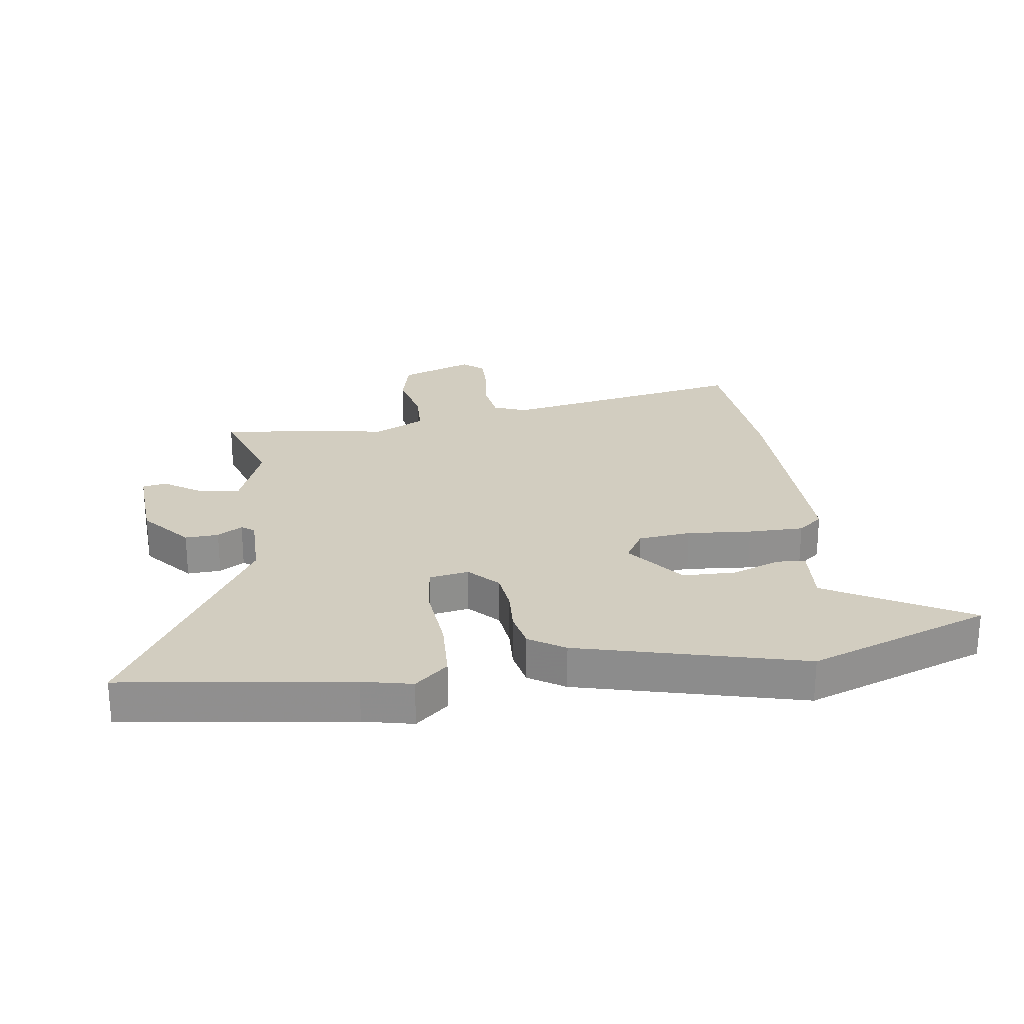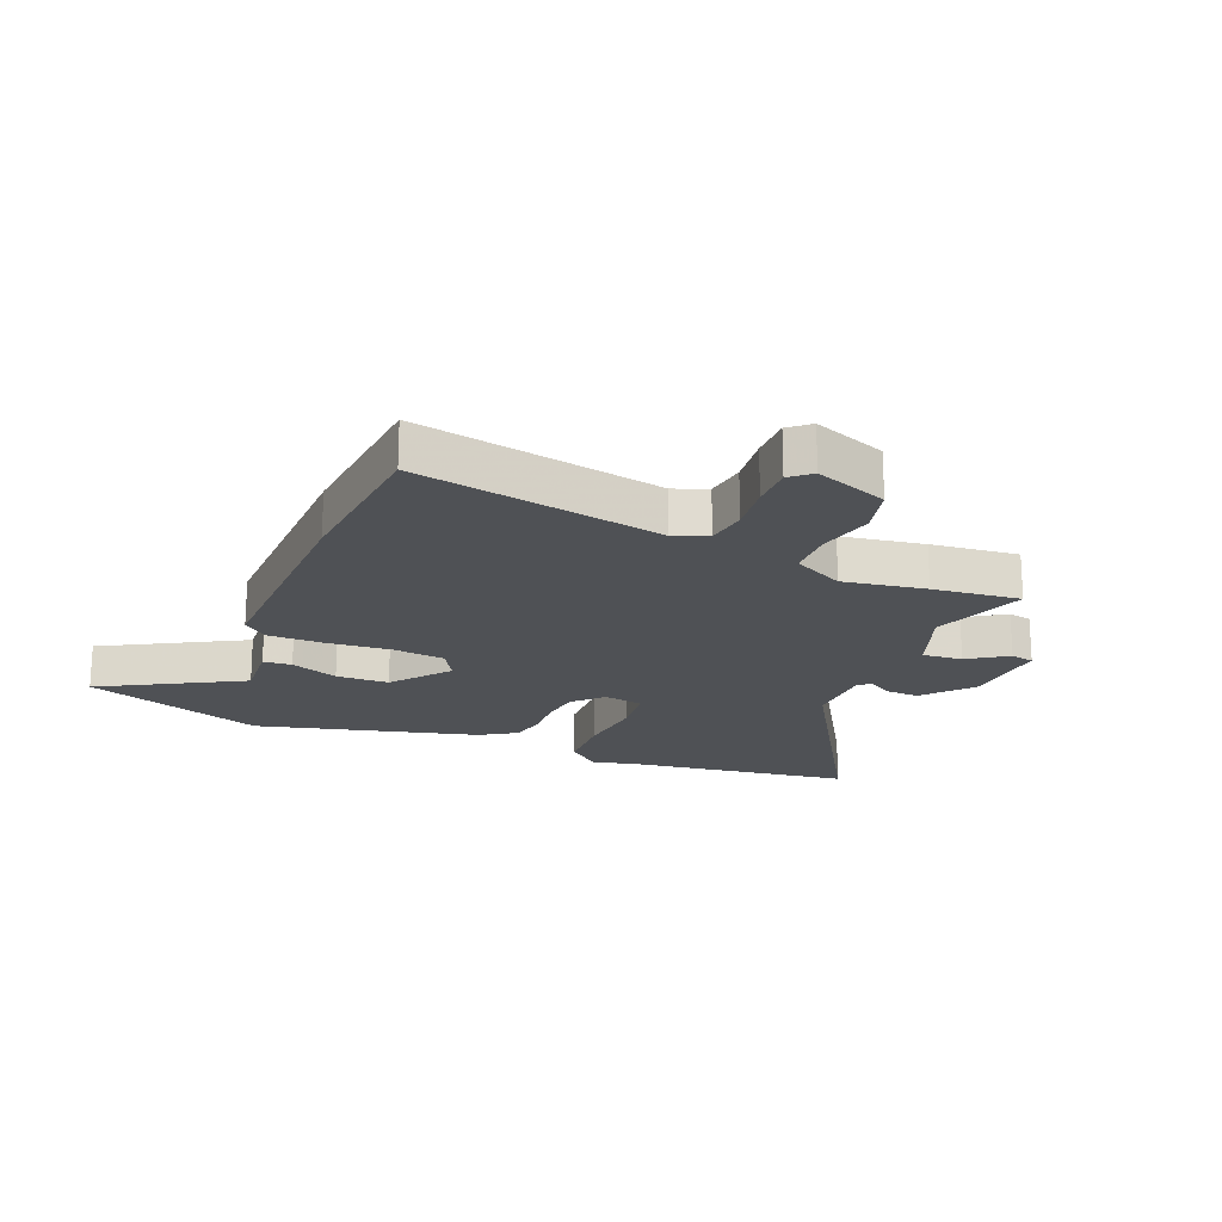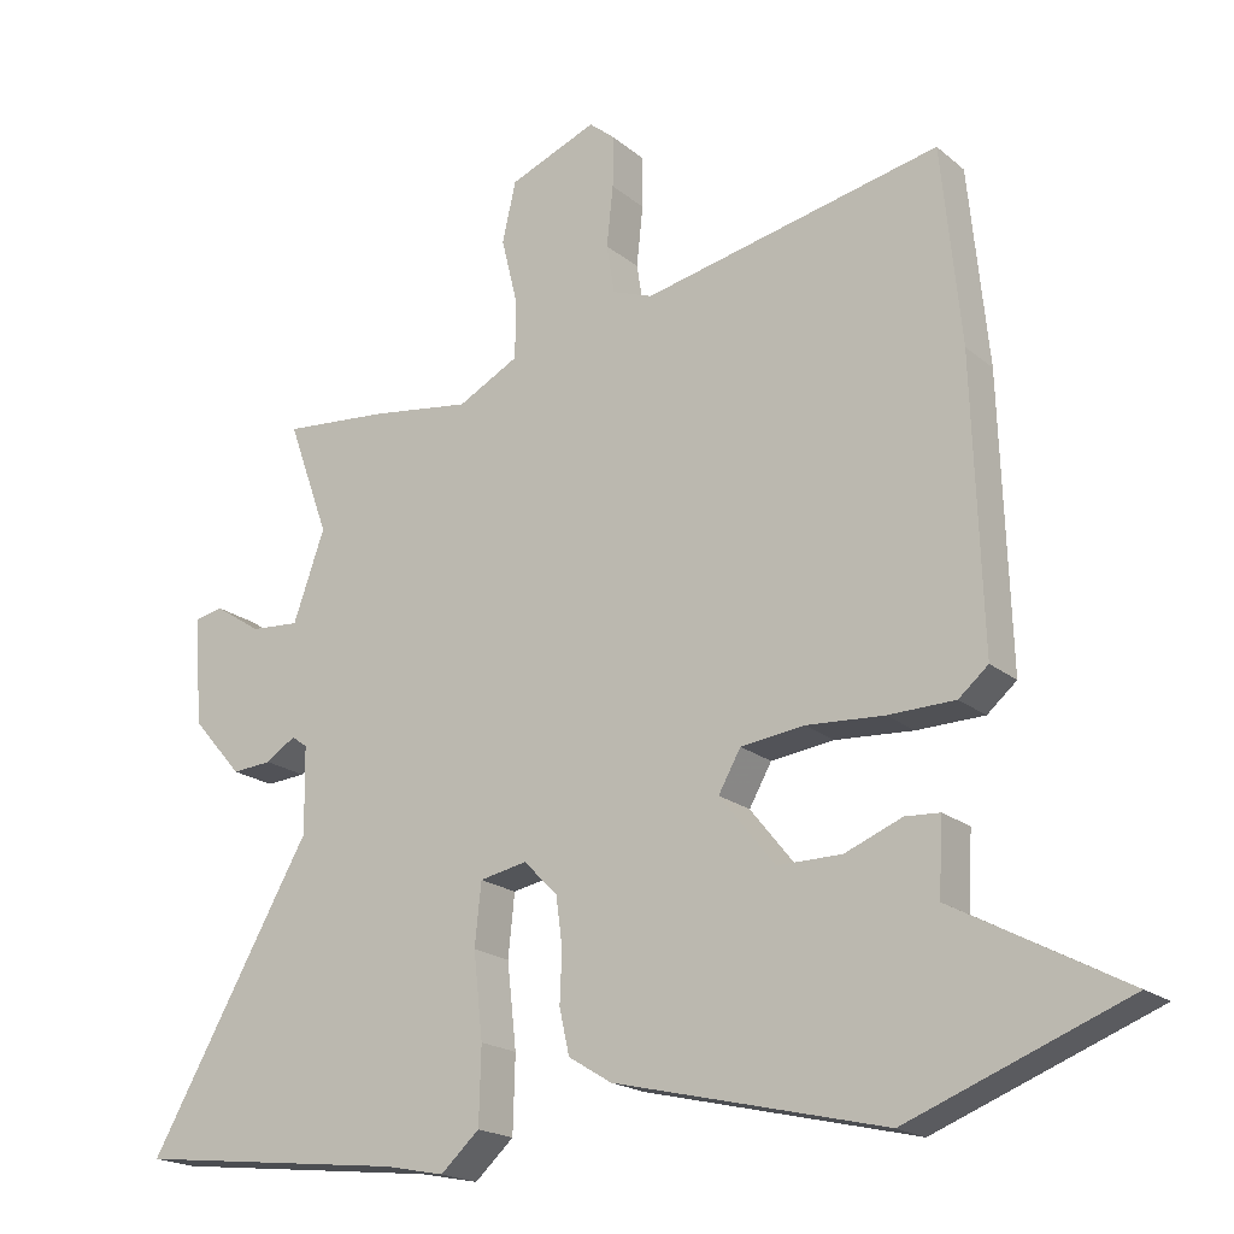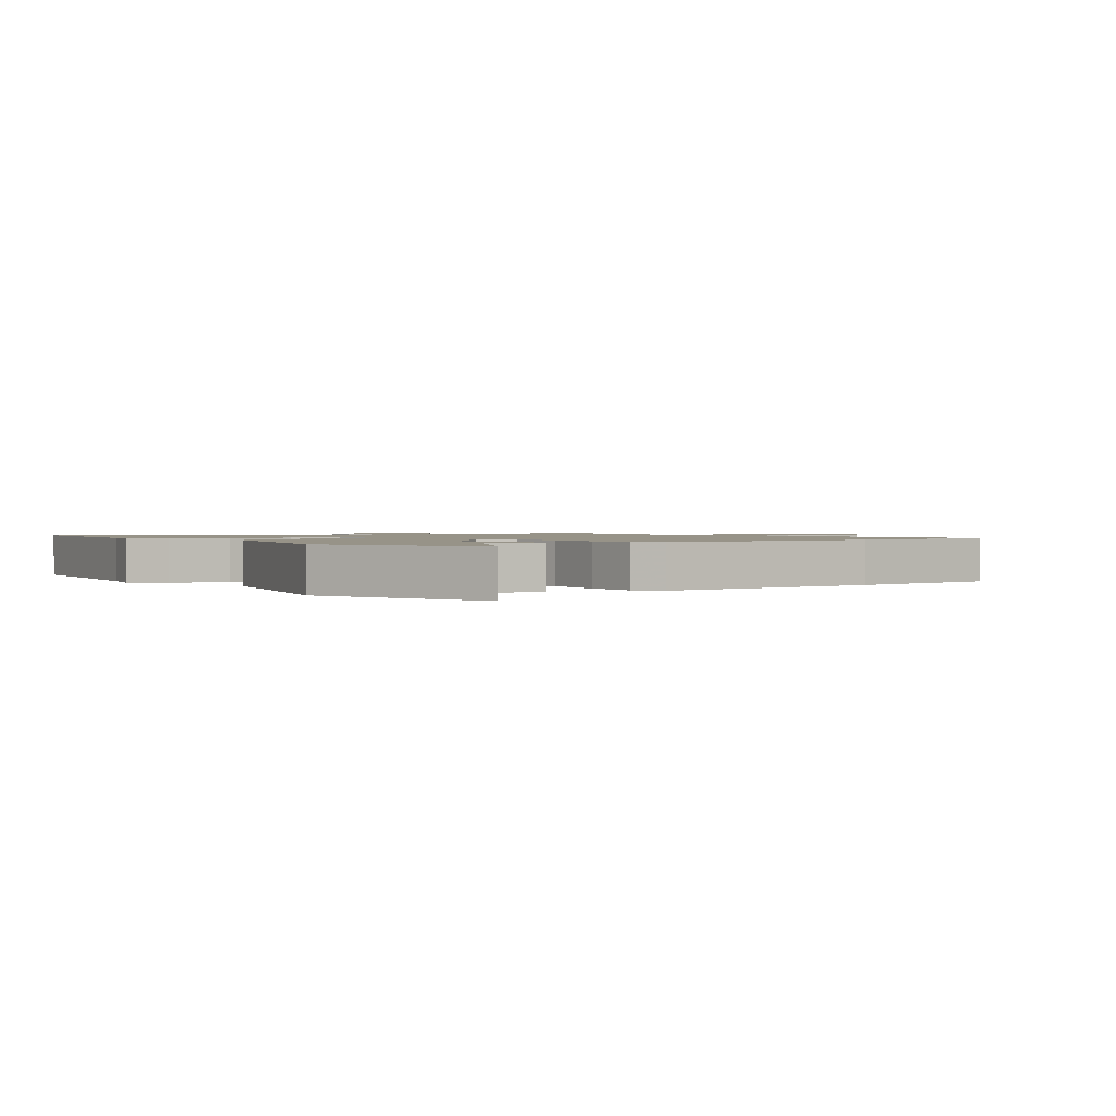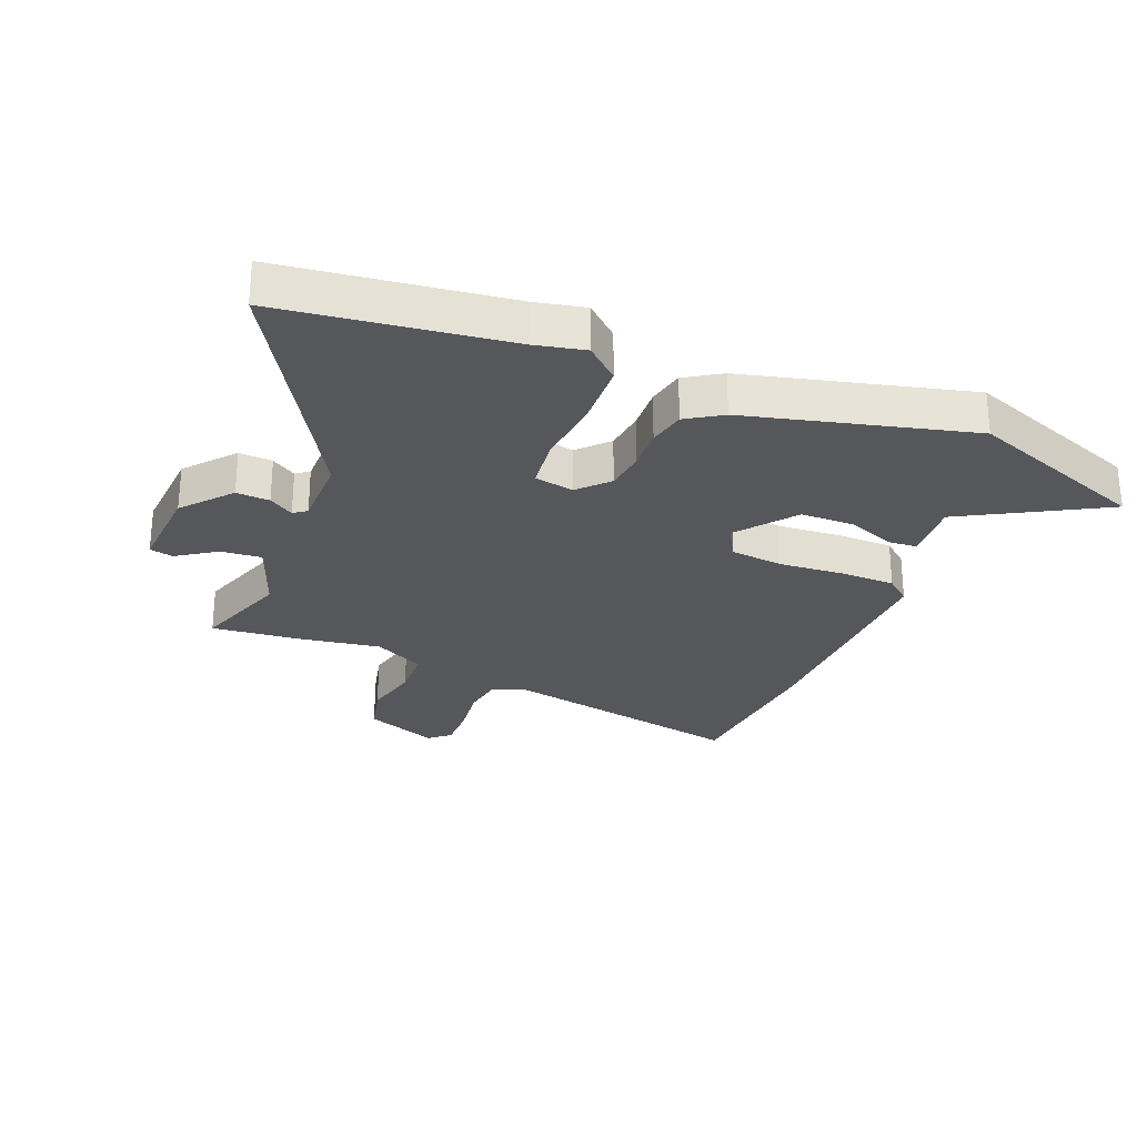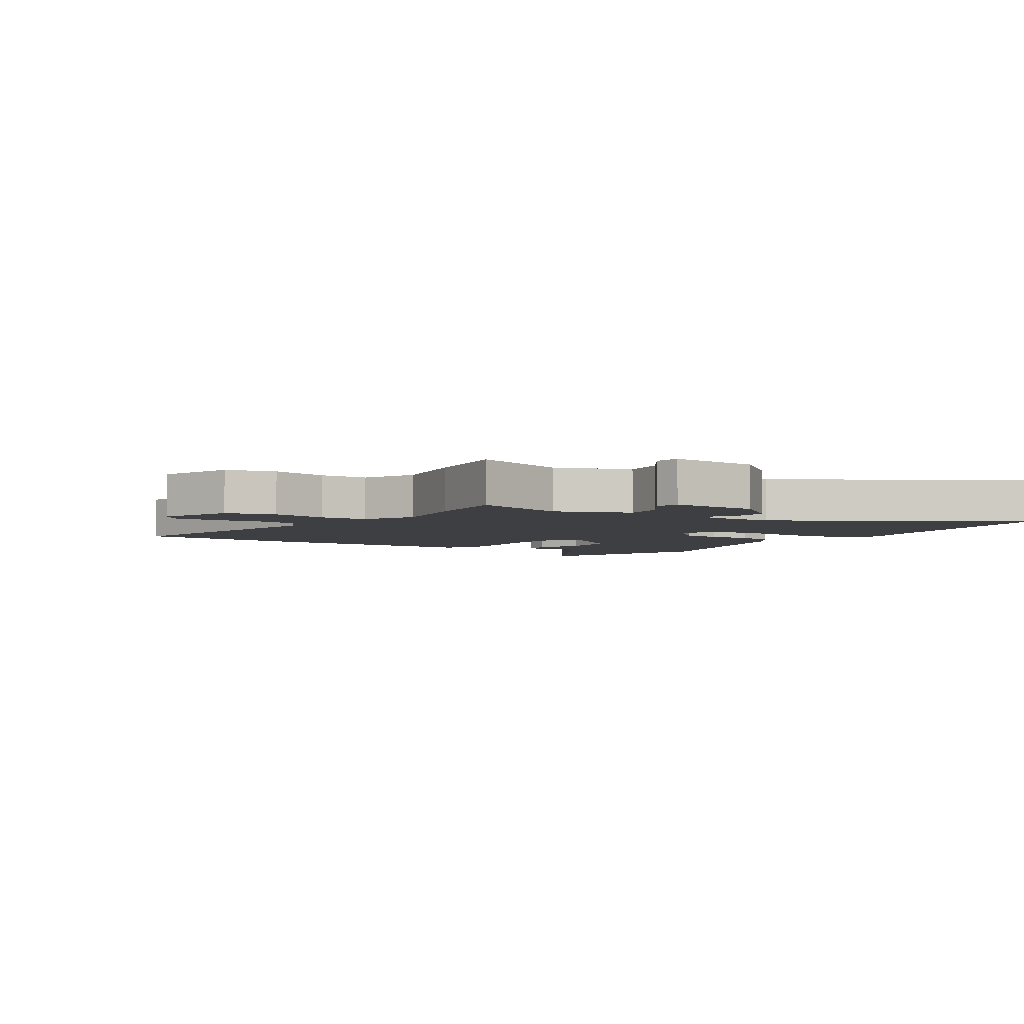
<metadata>
{"format":"obj","ext":"obj","renderer":"f3d","projection":"perspective","resolution":1024,"background":"white","views":[{"elev":24.7,"azim":173.0,"up":"+Y"},{"elev":-19.6,"azim":-21.5,"up":"+Y"},{"elev":-19.5,"azim":-146.0,"up":"+Z"},{"elev":1.3,"azim":-124.2,"up":"+Y"},{"elev":-27.4,"azim":158.7,"up":"+Y"},{"elev":-4.2,"azim":58.2,"up":"+Y"}]}
</metadata>
<code>
v 0.695 0.07 -0.477
v 0.316 0.07 -0.521
v 0.233 0.07 -0.538
v 0.179 0.07 -0.489
v 0.176 0.07 -0.384
v 0.189 0.07 -0.267
v 0.18 0.07 -0.181
v 0.114 0.07 -0.168
v 0.067 0.07 -0.216
v 0.058 0.07 -0.283
v 0.061 0.07 -0.354
v 0.047 0.07 -0.416
v -0.013 0.07 -0.453
v -0.389 0.07 -0.543
v -0.691 0.07 -0.426
v -0.454 0.07 -0.298
v -0.46 0.07 -0.196
v -0.412 0.07 -0.193
v -0.332 0.07 -0.225
v -0.243 0.07 -0.225
v -0.166 0.07 -0.129
v -0.197 0.07 -0.074
v -0.285 0.07 -0.063
v -0.393 0.07 -0.07
v -0.486 0.07 -0.068
v -0.527 0.07 -0.033
v -0.514 0.07 0.361
v -0.487 0.07 0.633
v -0.073 0.07 0.545
v -0.017 0.07 0.566
v -0.006 0.07 0.634
v -0.015 0.07 0.718
v -0.015 0.07 0.79
v 0.02 0.07 0.819
v 0.142 0.07 0.77
v 0.161 0.07 0.687
v 0.138 0.07 0.593
v 0.139 0.07 0.513
v 0.224 0.07 0.468
v 0.363 0.07 0.488
v 0.511 0.07 0.501
v 0.453 0.07 0.341
v 0.497 0.07 0.217
v 0.565 0.07 0.222
v 0.631 0.07 0.265
v 0.671 0.07 0.256
v 0.659 0.07 0.106
v 0.589 0.07 0.026
v 0.533 0.07 0.03
v 0.492 0.07 0.057
v 0.47 0.07 0.041
v 0.468 0.07 -0.079
v 0.695 0 -0.477
v 0.316 0 -0.521
v 0.233 0 -0.538
v 0.179 0 -0.489
v 0.176 0 -0.384
v 0.189 0 -0.267
v 0.18 0 -0.181
v 0.114 0 -0.168
v 0.067 0 -0.216
v 0.058 0 -0.283
v 0.061 0 -0.354
v 0.047 0 -0.416
v -0.013 0 -0.453
v -0.389 0 -0.543
v -0.691 0 -0.426
v -0.454 0 -0.298
v -0.46 0 -0.196
v -0.412 0 -0.193
v -0.332 0 -0.225
v -0.243 0 -0.225
v -0.166 0 -0.129
v -0.197 0 -0.074
v -0.285 0 -0.063
v -0.393 0 -0.07
v -0.486 0 -0.068
v -0.527 0 -0.033
v -0.514 0 0.361
v -0.487 0 0.633
v -0.073 0 0.545
v -0.017 0 0.566
v -0.006 0 0.634
v -0.015 0 0.718
v -0.015 0 0.79
v 0.02 0 0.819
v 0.142 0 0.77
v 0.161 0 0.687
v 0.138 0 0.593
v 0.139 0 0.513
v 0.224 0 0.468
v 0.363 0 0.488
v 0.511 0 0.501
v 0.453 0 0.341
v 0.497 0 0.217
v 0.565 0 0.222
v 0.631 0 0.265
v 0.671 0 0.256
v 0.659 0 0.106
v 0.589 0 0.026
v 0.533 0 0.03
v 0.492 0 0.057
v 0.47 0 0.041
v 0.468 0 -0.079
f 47 48 49 50
f 45 46 47 50
f 44 45 50 51
f 43 44 51
f 42 43 51
f 39 40 41 42
f 38 39 42 51
f 34 35 36 37
f 34 37 38
f 31 32 33 34
f 31 34 38
f 30 31 38 51
f 26 27 28 29
f 23 24 25 26
f 23 26 29 30
f 16 17 18 19
f 16 19 20
f 15 16 20
f 14 15 20
f 13 14 20 21
f 10 11 12 13
f 9 10 13 21
f 3 4 5 6
f 2 3 6 7
f 52 1 2 7
f 51 52 7 8
f 22 23 30 51
f 22 51 8
f 8 9 21 22
f 102 101 100 99
f 102 99 98 97
f 103 102 97 96
f 103 96 95
f 103 95 94
f 94 93 92 91
f 103 94 91 90
f 89 88 87 86
f 90 89 86
f 86 85 84 83
f 90 86 83
f 103 90 83 82
f 81 80 79 78
f 78 77 76 75
f 82 81 78 75
f 71 70 69 68
f 72 71 68
f 72 68 67
f 72 67 66
f 73 72 66 65
f 65 64 63 62
f 73 65 62 61
f 58 57 56 55
f 59 58 55 54
f 59 54 53 104
f 60 59 104 103
f 103 82 75 74
f 60 103 74
f 74 73 61 60
f 1 53 54 2
f 2 54 55 3
f 3 55 56 4
f 4 56 57 5
f 5 57 58 6
f 6 58 59 7
f 7 59 60 8
f 8 60 61 9
f 9 61 62 10
f 10 62 63 11
f 11 63 64 12
f 12 64 65 13
f 13 65 66 14
f 14 66 67 15
f 15 67 68 16
f 16 68 69 17
f 17 69 70 18
f 18 70 71 19
f 19 71 72 20
f 20 72 73 21
f 21 73 74 22
f 22 74 75 23
f 23 75 76 24
f 24 76 77 25
f 25 77 78 26
f 26 78 79 27
f 27 79 80 28
f 28 80 81 29
f 29 81 82 30
f 30 82 83 31
f 31 83 84 32
f 32 84 85 33
f 33 85 86 34
f 34 86 87 35
f 35 87 88 36
f 36 88 89 37
f 37 89 90 38
f 38 90 91 39
f 39 91 92 40
f 40 92 93 41
f 41 93 94 42
f 42 94 95 43
f 43 95 96 44
f 44 96 97 45
f 45 97 98 46
f 46 98 99 47
f 47 99 100 48
f 48 100 101 49
f 49 101 102 50
f 50 102 103 51
f 51 103 104 52
f 52 104 53 1

</code>
